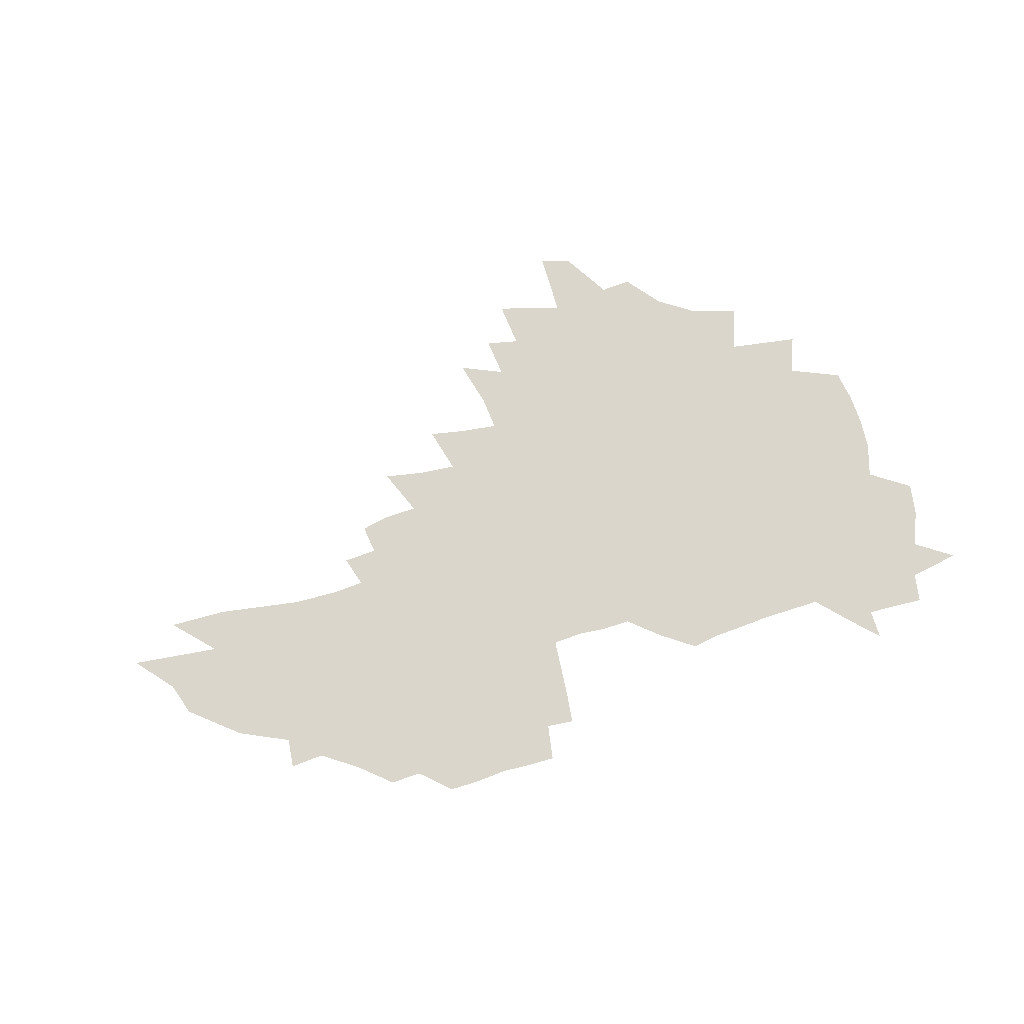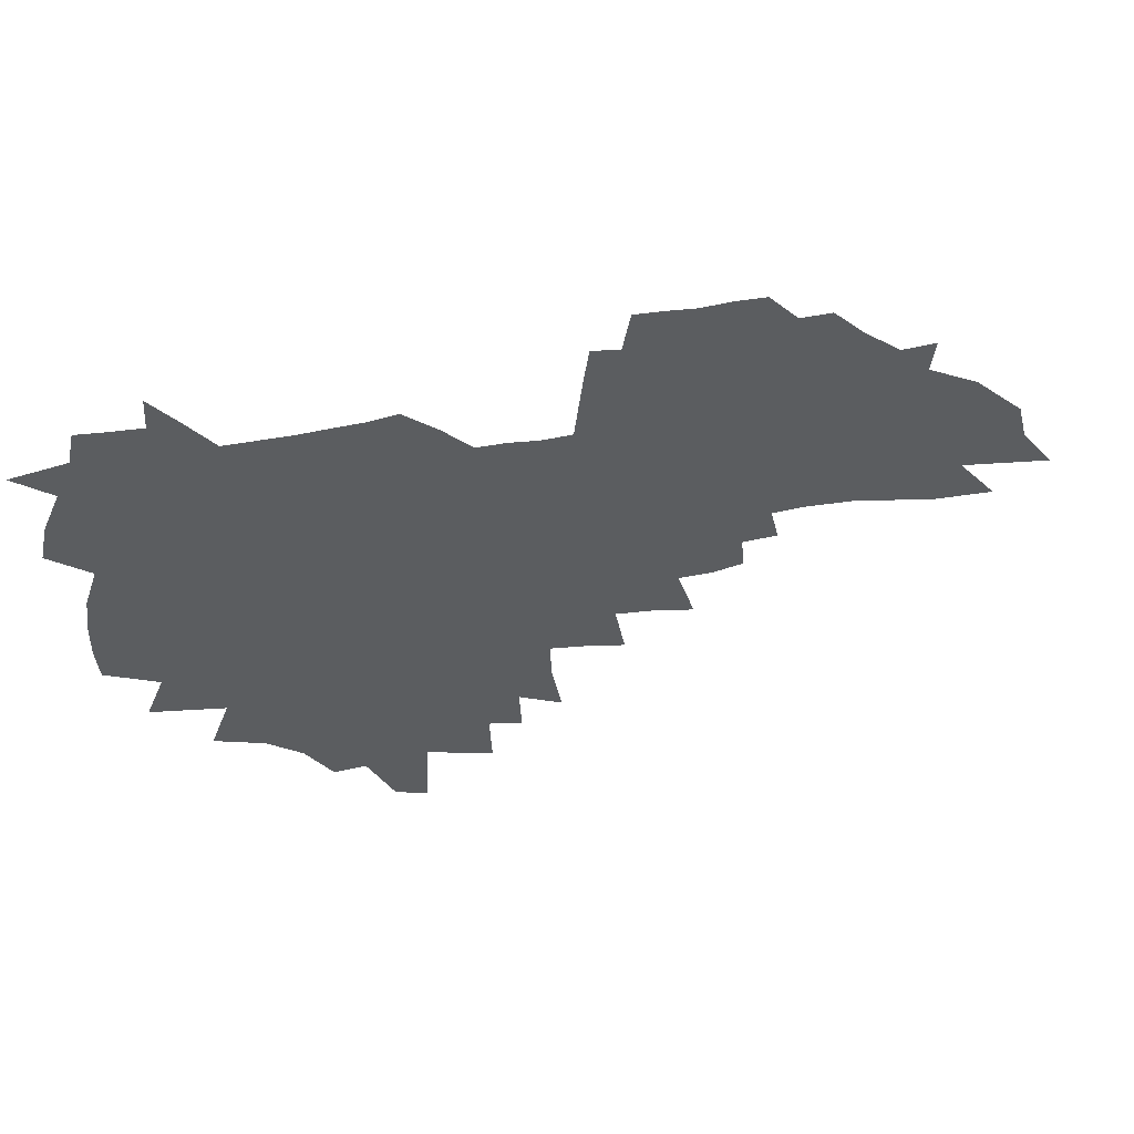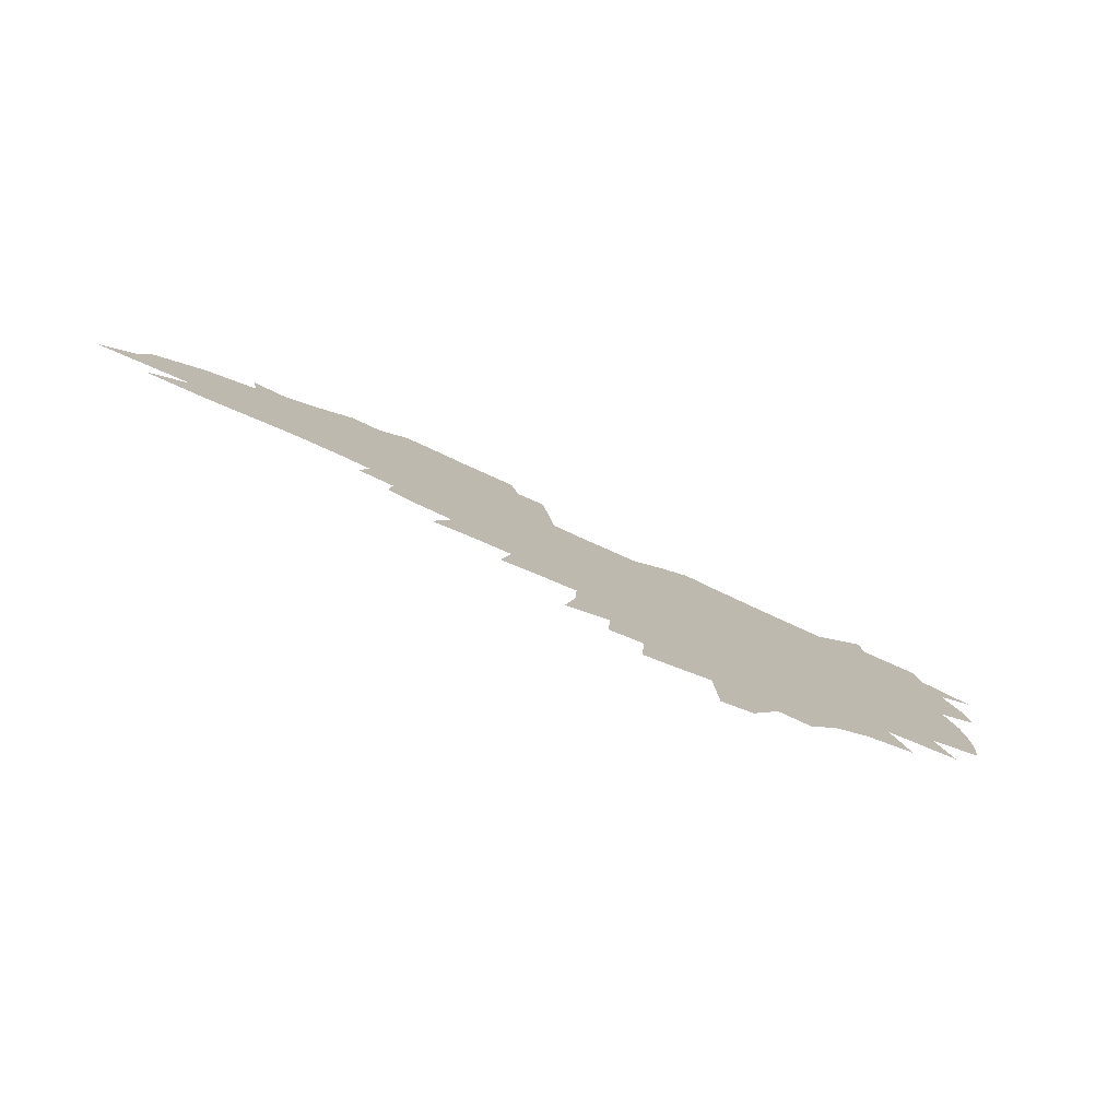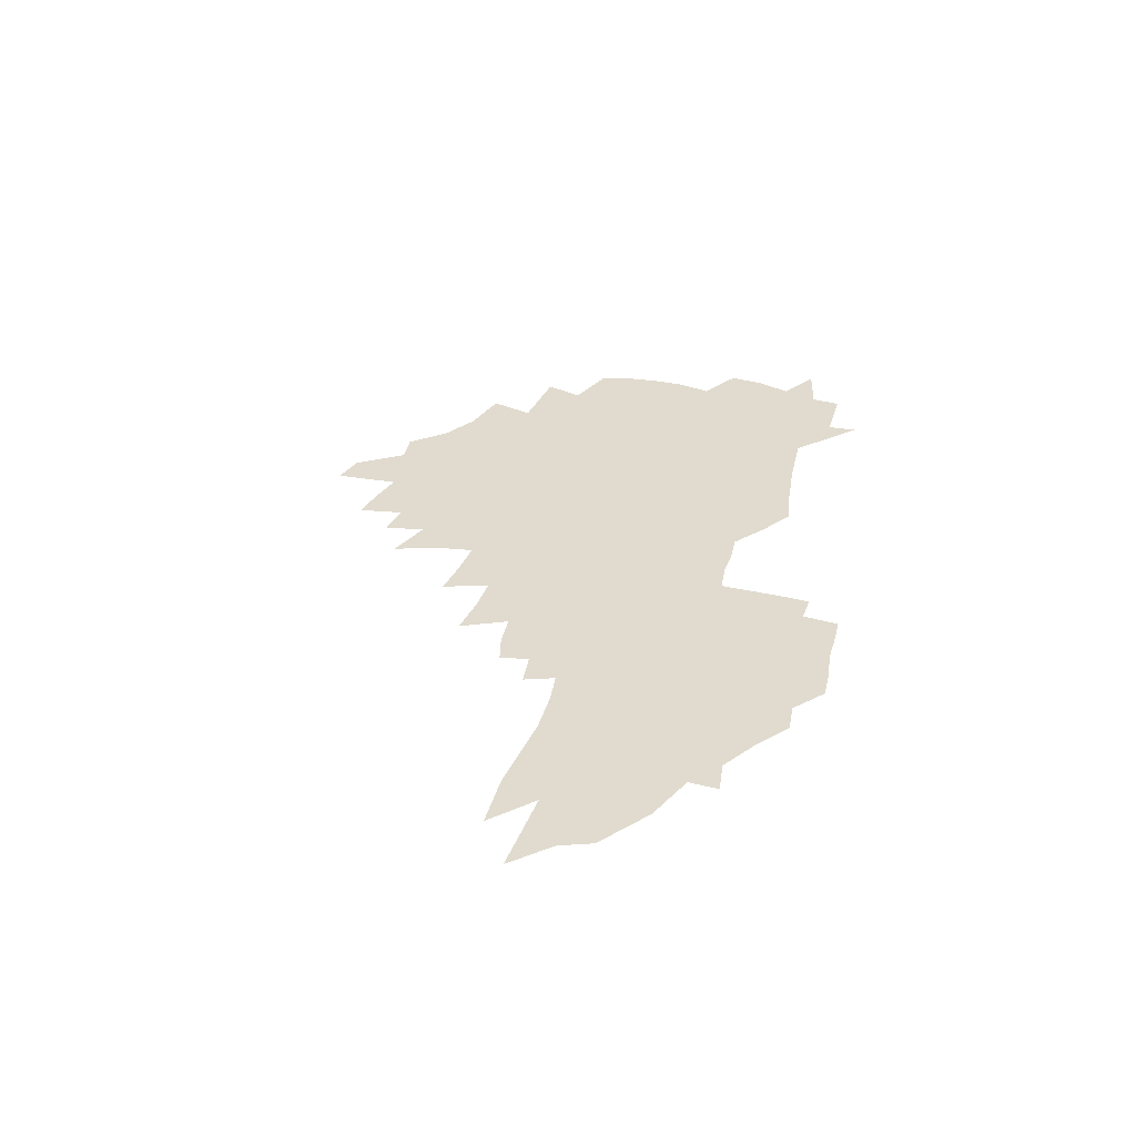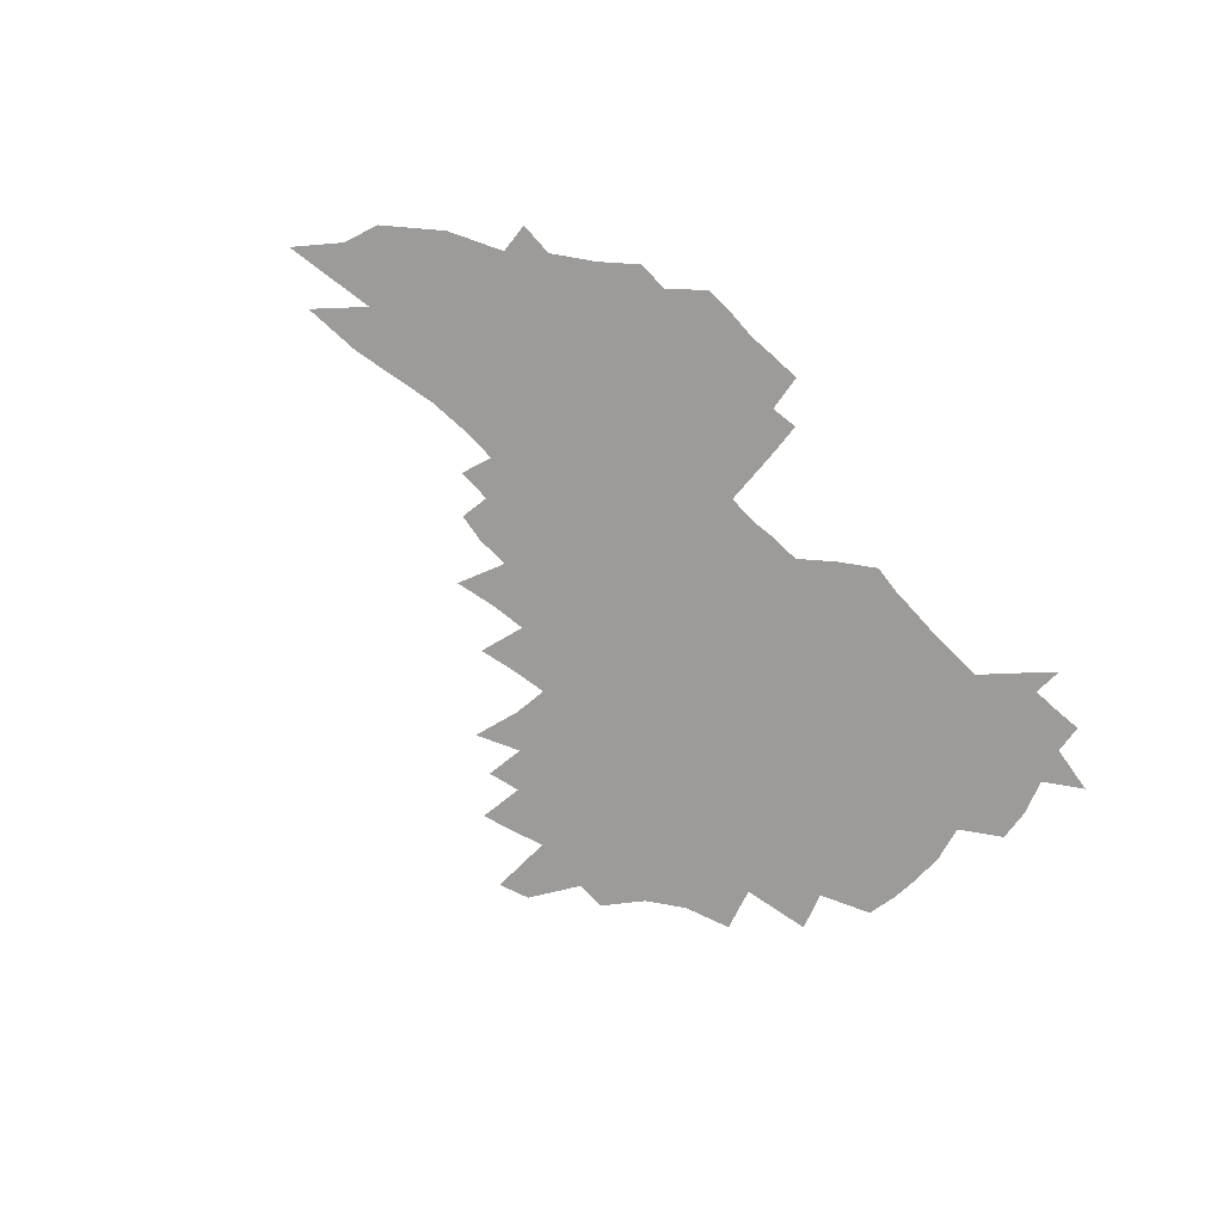
<metadata>
{"format":"obj","ext":"obj","renderer":"f3d","projection":"perspective","resolution":1024,"background":"white","views":[{"elev":73.9,"azim":160.2,"up":"+Z"},{"elev":46.6,"azim":-14.3,"up":"+Y"},{"elev":-79.0,"azim":155.1,"up":"+Y"},{"elev":33.6,"azim":99.8,"up":"+Z"},{"elev":-69.9,"azim":132.6,"up":"+Z"}]}
</metadata>
<code>
v 205.2 266.1 0
v 211.8 220.8 0
v 215.1 236.2 0
v 222.8 252.9 0
v 229.9 269.4 0
v 232.9 283.3 0
v 224.5 145.5 0
v 222.9 160.1 0
v 223.1 175.1 0
v 224.9 190.4 0
v 230.5 206.7 0
v 234 222.2 0
v 235.8 237.2 0
v 239.6 252.6 0
v 244.1 267.9 0
v 246.8 281.8 0
v 240.6 116.1 0
v 248.5 133.9 0
v 250.9 149 0
v 250.3 163.1 0
v 247.5 177.3 0
v 247.3 192 0
v 248.2 206.9 0
v 252.5 222.4 0
v 252.7 237 0
v 254.6 251.7 0
v 257.2 266 0
v 261.1 280.5 0
v 261.8 294.6 0
v 265.9 88.63 0
v 274 109 0
v 273.8 123.5 0
v 278.9 139.6 0
v 281.1 153.3 0
v 275.9 165.9 0
v 270.4 179.2 0
v 265.7 193.1 0
v 267.8 207.7 0
v 269.6 222.4 0
v 269.9 236.8 0
v 271.5 251.2 0
v 273.5 265.6 0
v 275.1 279.5 0
v 288.4 80.21 0
v 293.6 99.05 0
v 293.7 113.1 0
v 294.4 127.4 0
v 296.3 141.9 0
v 295.2 154.7 0
v 296.3 167.9 0
v 291.3 180.8 0
v 287.4 194.3 0
v 286.3 208.2 0
v 284.6 222.3 0
v 285.7 236.4 0
v 286.1 250.6 0
v 287.7 264.7 0
v 304.9 67.95 0
v 308.2 86.7 0
v 307.8 100.2 0
v 309 115.1 0
v 309.9 129.3 0
v 311.4 143.5 0
v 310.2 155.9 0
v 311.5 169.2 0
v 310.7 181.7 0
v 306.6 194.9 0
v 305.5 208.4 0
v 303.9 222.1 0
v 302.3 236.1 0
v 302.7 250.1 0
v 302.8 264.1 0
v 317.7 50.14 0
v 321.1 71.91 0
v 322.1 87.57 0
v 322.5 102 0
v 323.1 116.2 0
v 323.9 130.3 0
v 325.6 145.2 0
v 326.2 158 0
v 325 170 0
v 324.4 182.6 0
v 323.8 195.3 0
v 322.1 208.5 0
v 322 221.7 0
v 319.7 235.6 0
v 318.5 249.6 0
v 318 263.6 0
v 332.4 50.29 0
v 335.2 73.26 0
v 336 88.91 0
v 336.2 102.9 0
v 337.6 118.6 0
v 337.7 131.7 0
v 337.9 144.6 0
v 338 157.8 0
v 338.9 171.1 0
v 338.2 183.2 0
v 337.4 195.7 0
v 336 208.8 0
v 335.3 222 0
v 334.6 235.4 0
v 333.9 249 0
v 332.1 263.9 0
v 345.3 26.56 0
v 347.5 53.63 0
v 348.6 72.38 0
v 349.2 89.17 0
v 349.5 103 0
v 350.1 118.5 0
v 350.2 130.9 0
v 350.6 144.9 0
v 350.8 158.5 0
v 350.8 171.5 0
v 350.6 183.5 0
v 349.9 196.2 0
v 349.2 209.1 0
v 348.3 222.4 0
v 348.4 235.6 0
v 347.4 249.1 0
v 346.1 263.9 0
v 360 21.2 0
v 361.6 51.72 0
v 362.4 68.22 0
v 362.4 87.2 0
v 362.6 102.7 0
v 362.8 117.3 0
v 363.1 131 0
v 363.3 144.4 0
v 363.4 157.7 0
v 363.4 170.7 0
v 363.1 183.7 0
v 362.7 196.5 0
v 362.3 209.5 0
v 362 222.6 0
v 361.4 236.3 0
v 360.5 250.2 0
v 359.7 265.4 0
v 361 286 0
v 376.9 46.07 0
v 376.4 66.52 0
v 375.7 86.79 0
v 376 100.9 0
v 376.1 115.3 0
v 376 129.9 0
v 376.6 143 0
v 376.5 156.6 0
v 376 170.9 0
v 375.8 183.7 0
v 375.7 196.6 0
v 375.4 209.8 0
v 375.2 223.1 0
v 375.4 238.3 0
v 375.2 253.3 0
v 392.3 41.45 0
v 391.2 63.2 0
v 390 82.97 0
v 389.8 98.72 0
v 389.7 113.8 0
v 389.8 127.9 0
v 390.5 141.2 0
v 390.3 155.1 0
v 388.7 170.7 0
v 388.6 183.7 0
v 388.7 196.6 0
v 388.6 209.9 0
v 388.7 223.5 0
v 389.6 239.8 0
v 406.8 59.06 0
v 405.6 78.14 0
v 404 96.49 0
v 404.8 110.7 0
v 404.7 125.3 0
v 405.1 139.4 0
v 404.3 154.2 0
v 403.5 168.7 0
v 402.5 182.9 0
v 402 196.5 0
v 401.9 209.8 0
v 402.1 223.1 0
v 403.3 239.3 0
v 425.9 68.12 0
v 421.2 90.98 0
v 420.5 107.5 0
v 421.8 121.5 0
v 419.5 138.6 0
v 418.9 152.9 0
v 417.3 168.3 0
v 416.4 182.4 0
v 415.3 196.5 0
v 415.3 209.7 0
v 415.7 223.2 0
v 417 237.4 0
v 438.1 104.4 0
v 435.9 122.5 0
v 435.1 137 0
v 433.3 152.5 0
v 431.2 168.2 0
v 430.5 181.8 0
v 428.6 196.5 0
v 429.6 209.7 0
v 429.4 223 0
v 431.2 237.5 0
v 433.1 251.8 0
v 435.4 268.2 0
v 437.6 281.5 0
v 455.5 100.2 0
v 450.8 122.4 0
v 449.4 137.7 0
v 447.3 153.1 0
v 445.5 168.1 0
v 444.3 182 0
v 442.9 196.1 0
v 443.6 209.3 0
v 442.9 222.7 0
v 444.6 236.5 0
v 446.4 250.5 0
v 448.9 265.6 0
v 450.9 279.5 0
v 454.6 296.8 0
v 468.2 120 0
v 464 138.4 0
v 461.7 153.6 0
v 458.9 169.1 0
v 458.1 182.6 0
v 458 196 0
v 456.9 209.6 0
v 455.5 222.4 0
v 459.6 237 0
v 461.6 251.1 0
v 462.4 264.5 0
v 464.6 278.8 0
v 468.5 295.8 0
v 487.6 115.5 0
v 479.6 138.4 0
v 476.5 154.1 0
v 475.1 168.2 0
v 472.9 182.5 0
v 472.9 196 0
v 472.8 209.6 0
v 472.9 223.2 0
v 474.9 237.2 0
v 475.4 250.7 0
v 477.5 264.9 0
v 479.6 279.3 0
v 482.3 294.4 0
v 495.6 137.9 0
v 491.8 154.2 0
v 489.2 168.9 0
v 487.8 182.6 0
v 487.6 196.1 0
v 488.2 209.6 0
v 488.4 223.2 0
v 489.5 237 0
v 490.7 250.8 0
v 493.7 265.5 0
v 494.2 279.1 0
v 497.4 294.9 0
v 509.5 140.1 0
v 508.5 154.1 0
v 504.9 169 0
v 503.8 182.5 0
v 500.9 196.6 0
v 501.6 209.5 0
v 504.3 223.4 0
v 504.2 236.9 0
v 505.4 250.7 0
v 508.7 265.6 0
v 507.7 278.7 0
v 511.6 294.1 0
v 524.8 154.2 0
v 521.1 169.1 0
v 519.9 182.6 0
v 520 196.1 0
v 518.1 209.8 0
v 519.2 223.4 0
v 518.1 236.9 0
v 519.6 250.6 0
v 522 265.2 0
v 525.1 280.1 0
v 536.1 169.3 0
v 535.6 182.7 0
v 535.2 196.3 0
v 534 210 0
v 533.4 223.6 0
v 537.4 237.8 0
v 536 251.3 0
v 537.7 265.4 0
v 540.2 279.9 0
v 558.2 167.5 0
v 554.2 182.3 0
v 551.9 196.4 0
v 551 210.2 0
v 552 224 0
v 554 238.1 0
v 553.6 252 0
v 554.6 266.1 0
v 598.5 158.9 0
v 575.7 181.9 0
v 571.9 196.4 0
v 570.3 210.4 0
v 571 224.4 0
v 569.1 238.5 0
v 571.8 253 0
v 626.2 156.7 0
v 608.6 177.4 0
v 597.4 194.8 0
v 590.7 210.4 0
v 588.3 225 0
v 585.9 239.1 0
v 588.2 253.4 0
v 651.5 170.3 0
v 636.4 189.8 0
v 632.1 205.8 0
v 609.6 226.5 0
f 4 5 1
f 11 12 2
f 2 12 3
f 12 13 3
f 3 13 4
f 13 14 4
f 4 14 5
f 14 15 5
f 5 15 6
f 15 16 6
f 18 19 7
f 7 19 8
f 19 20 8
f 8 20 9
f 20 21 9
f 9 21 10
f 21 22 10
f 10 22 11
f 22 23 11
f 11 23 12
f 23 24 12
f 12 24 13
f 24 25 13
f 13 25 14
f 25 26 14
f 14 26 15
f 26 27 15
f 15 27 16
f 27 28 16
f 31 32 17
f 17 32 18
f 32 33 18
f 18 33 19
f 33 34 19
f 19 34 20
f 34 35 20
f 20 35 21
f 35 36 21
f 21 36 22
f 36 37 22
f 22 37 23
f 37 38 23
f 23 38 24
f 38 39 24
f 24 39 25
f 39 40 25
f 25 40 26
f 40 41 26
f 26 41 27
f 41 42 27
f 27 42 28
f 42 43 28
f 28 43 29
f 44 45 30
f 30 45 31
f 45 46 31
f 31 46 32
f 46 47 32
f 32 47 33
f 47 48 33
f 33 48 34
f 48 49 34
f 34 49 35
f 49 50 35
f 35 50 36
f 50 51 36
f 36 51 37
f 51 52 37
f 37 52 38
f 52 53 38
f 38 53 39
f 53 54 39
f 39 54 40
f 54 55 40
f 40 55 41
f 55 56 41
f 41 56 42
f 56 57 42
f 42 57 43
f 58 59 44
f 44 59 45
f 59 60 45
f 45 60 46
f 60 61 46
f 46 61 47
f 61 62 47
f 47 62 48
f 62 63 48
f 48 63 49
f 63 64 49
f 49 64 50
f 64 65 50
f 50 65 51
f 65 66 51
f 51 66 52
f 66 67 52
f 52 67 53
f 67 68 53
f 53 68 54
f 68 69 54
f 54 69 55
f 69 70 55
f 55 70 56
f 70 71 56
f 56 71 57
f 71 72 57
f 73 74 58
f 58 74 59
f 74 75 59
f 59 75 60
f 75 76 60
f 60 76 61
f 76 77 61
f 61 77 62
f 77 78 62
f 62 78 63
f 78 79 63
f 63 79 64
f 79 80 64
f 64 80 65
f 80 81 65
f 65 81 66
f 81 82 66
f 66 82 67
f 82 83 67
f 67 83 68
f 83 84 68
f 68 84 69
f 84 85 69
f 69 85 70
f 85 86 70
f 70 86 71
f 86 87 71
f 71 87 72
f 87 88 72
f 73 89 74
f 89 90 74
f 74 90 75
f 90 91 75
f 75 91 76
f 91 92 76
f 76 92 77
f 92 93 77
f 77 93 78
f 93 94 78
f 78 94 79
f 94 95 79
f 79 95 80
f 95 96 80
f 80 96 81
f 96 97 81
f 81 97 82
f 97 98 82
f 82 98 83
f 98 99 83
f 83 99 84
f 99 100 84
f 84 100 85
f 100 101 85
f 85 101 86
f 101 102 86
f 86 102 87
f 102 103 87
f 87 103 88
f 103 104 88
f 105 106 89
f 89 106 90
f 106 107 90
f 90 107 91
f 107 108 91
f 91 108 92
f 108 109 92
f 92 109 93
f 109 110 93
f 93 110 94
f 110 111 94
f 94 111 95
f 111 112 95
f 95 112 96
f 112 113 96
f 96 113 97
f 113 114 97
f 97 114 98
f 114 115 98
f 98 115 99
f 115 116 99
f 99 116 100
f 116 117 100
f 100 117 101
f 117 118 101
f 101 118 102
f 118 119 102
f 102 119 103
f 119 120 103
f 103 120 104
f 120 121 104
f 105 122 106
f 122 123 106
f 106 123 107
f 123 124 107
f 107 124 108
f 124 125 108
f 108 125 109
f 125 126 109
f 109 126 110
f 126 127 110
f 110 127 111
f 127 128 111
f 111 128 112
f 128 129 112
f 112 129 113
f 129 130 113
f 113 130 114
f 130 131 114
f 114 131 115
f 131 132 115
f 115 132 116
f 132 133 116
f 116 133 117
f 133 134 117
f 117 134 118
f 134 135 118
f 118 135 119
f 135 136 119
f 119 136 120
f 136 137 120
f 120 137 121
f 137 138 121
f 123 140 124
f 140 141 124
f 124 141 125
f 141 142 125
f 125 142 126
f 142 143 126
f 126 143 127
f 143 144 127
f 127 144 128
f 144 145 128
f 128 145 129
f 145 146 129
f 129 146 130
f 146 147 130
f 130 147 131
f 147 148 131
f 131 148 132
f 148 149 132
f 132 149 133
f 149 150 133
f 133 150 134
f 150 151 134
f 134 151 135
f 151 152 135
f 135 152 136
f 152 153 136
f 136 153 137
f 153 154 137
f 137 154 138
f 140 155 141
f 155 156 141
f 141 156 142
f 156 157 142
f 142 157 143
f 157 158 143
f 143 158 144
f 158 159 144
f 144 159 145
f 159 160 145
f 145 160 146
f 160 161 146
f 146 161 147
f 161 162 147
f 147 162 148
f 162 163 148
f 148 163 149
f 163 164 149
f 149 164 150
f 164 165 150
f 150 165 151
f 165 166 151
f 151 166 152
f 166 167 152
f 152 167 153
f 167 168 153
f 153 168 154
f 156 169 157
f 169 170 157
f 157 170 158
f 170 171 158
f 158 171 159
f 171 172 159
f 159 172 160
f 172 173 160
f 160 173 161
f 173 174 161
f 161 174 162
f 174 175 162
f 162 175 163
f 175 176 163
f 163 176 164
f 176 177 164
f 164 177 165
f 177 178 165
f 165 178 166
f 178 179 166
f 166 179 167
f 179 180 167
f 167 180 168
f 180 181 168
f 170 182 171
f 182 183 171
f 171 183 172
f 183 184 172
f 172 184 173
f 184 185 173
f 173 185 174
f 185 186 174
f 174 186 175
f 186 187 175
f 175 187 176
f 187 188 176
f 176 188 177
f 188 189 177
f 177 189 178
f 189 190 178
f 178 190 179
f 190 191 179
f 179 191 180
f 191 192 180
f 180 192 181
f 192 193 181
f 184 194 185
f 194 195 185
f 185 195 186
f 195 196 186
f 186 196 187
f 196 197 187
f 187 197 188
f 197 198 188
f 188 198 189
f 198 199 189
f 189 199 190
f 199 200 190
f 190 200 191
f 200 201 191
f 191 201 192
f 201 202 192
f 192 202 193
f 202 203 193
f 194 207 195
f 207 208 195
f 195 208 196
f 208 209 196
f 196 209 197
f 209 210 197
f 197 210 198
f 210 211 198
f 198 211 199
f 211 212 199
f 199 212 200
f 212 213 200
f 200 213 201
f 213 214 201
f 201 214 202
f 214 215 202
f 202 215 203
f 215 216 203
f 203 216 204
f 216 217 204
f 204 217 205
f 217 218 205
f 205 218 206
f 218 219 206
f 208 221 209
f 221 222 209
f 209 222 210
f 222 223 210
f 210 223 211
f 223 224 211
f 211 224 212
f 224 225 212
f 212 225 213
f 225 226 213
f 213 226 214
f 226 227 214
f 214 227 215
f 227 228 215
f 215 228 216
f 228 229 216
f 216 229 217
f 229 230 217
f 217 230 218
f 230 231 218
f 218 231 219
f 231 232 219
f 219 232 220
f 232 233 220
f 221 234 222
f 234 235 222
f 222 235 223
f 235 236 223
f 223 236 224
f 236 237 224
f 224 237 225
f 237 238 225
f 225 238 226
f 238 239 226
f 226 239 227
f 239 240 227
f 227 240 228
f 240 241 228
f 228 241 229
f 241 242 229
f 229 242 230
f 242 243 230
f 230 243 231
f 243 244 231
f 231 244 232
f 244 245 232
f 232 245 233
f 245 246 233
f 235 247 236
f 247 248 236
f 236 248 237
f 248 249 237
f 237 249 238
f 249 250 238
f 238 250 239
f 250 251 239
f 239 251 240
f 251 252 240
f 240 252 241
f 252 253 241
f 241 253 242
f 253 254 242
f 242 254 243
f 254 255 243
f 243 255 244
f 255 256 244
f 244 256 245
f 256 257 245
f 245 257 246
f 257 258 246
f 247 259 248
f 259 260 248
f 248 260 249
f 260 261 249
f 249 261 250
f 261 262 250
f 250 262 251
f 262 263 251
f 251 263 252
f 263 264 252
f 252 264 253
f 264 265 253
f 253 265 254
f 265 266 254
f 254 266 255
f 266 267 255
f 255 267 256
f 267 268 256
f 256 268 257
f 268 269 257
f 257 269 258
f 269 270 258
f 260 271 261
f 271 272 261
f 261 272 262
f 272 273 262
f 262 273 263
f 273 274 263
f 263 274 264
f 274 275 264
f 264 275 265
f 275 276 265
f 265 276 266
f 276 277 266
f 266 277 267
f 277 278 267
f 267 278 268
f 278 279 268
f 268 279 269
f 279 280 269
f 269 280 270
f 272 281 273
f 281 282 273
f 273 282 274
f 282 283 274
f 274 283 275
f 283 284 275
f 275 284 276
f 284 285 276
f 276 285 277
f 285 286 277
f 277 286 278
f 286 287 278
f 278 287 279
f 287 288 279
f 279 288 280
f 288 289 280
f 281 290 282
f 290 291 282
f 282 291 283
f 291 292 283
f 283 292 284
f 292 293 284
f 284 293 285
f 293 294 285
f 285 294 286
f 294 295 286
f 286 295 287
f 295 296 287
f 287 296 288
f 296 297 288
f 288 297 289
f 290 298 291
f 298 299 291
f 291 299 292
f 299 300 292
f 292 300 293
f 300 301 293
f 293 301 294
f 301 302 294
f 294 302 295
f 302 303 295
f 295 303 296
f 303 304 296
f 296 304 297
f 298 305 299
f 305 306 299
f 299 306 300
f 306 307 300
f 300 307 301
f 307 308 301
f 301 308 302
f 308 309 302
f 302 309 303
f 309 310 303
f 303 310 304
f 310 311 304
f 306 312 307
f 312 313 307
f 307 313 308
f 313 314 308
f 308 314 309
f 314 315 309
f 309 315 310

</code>
